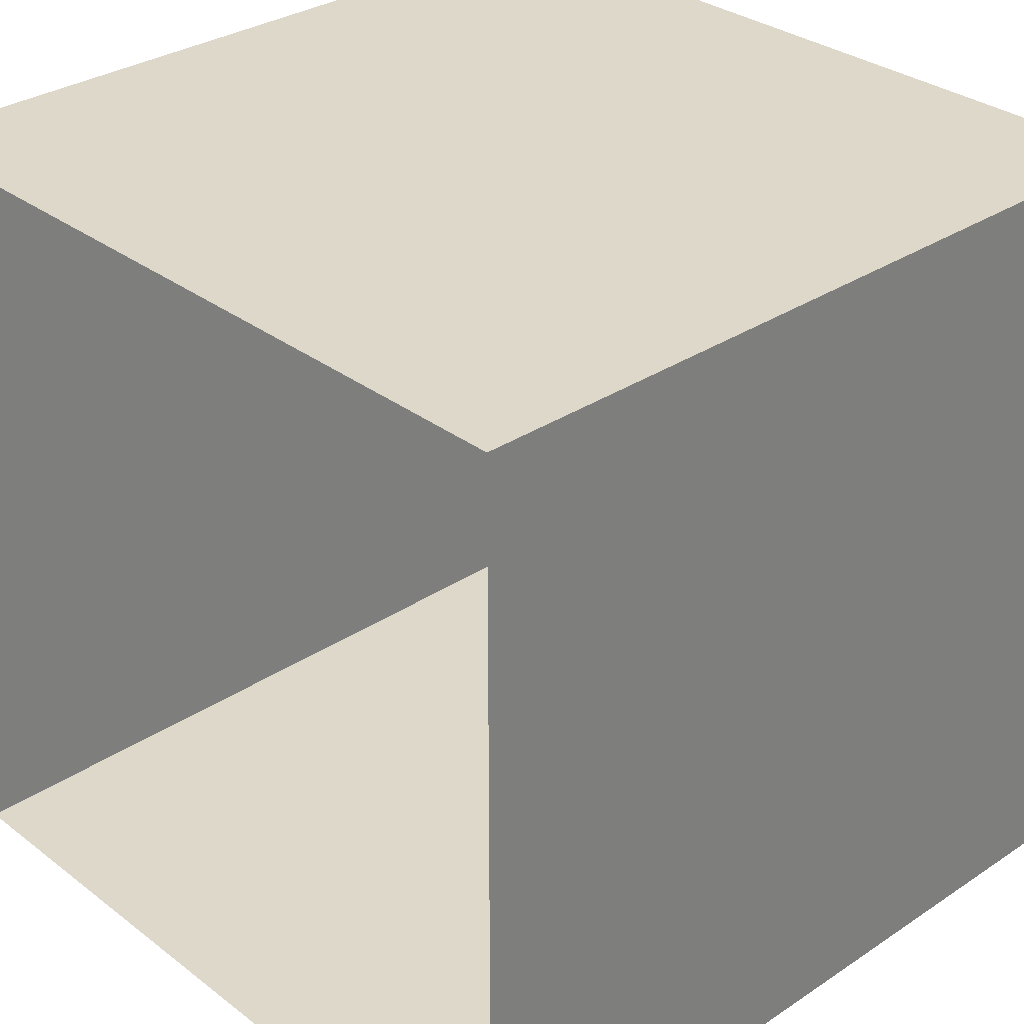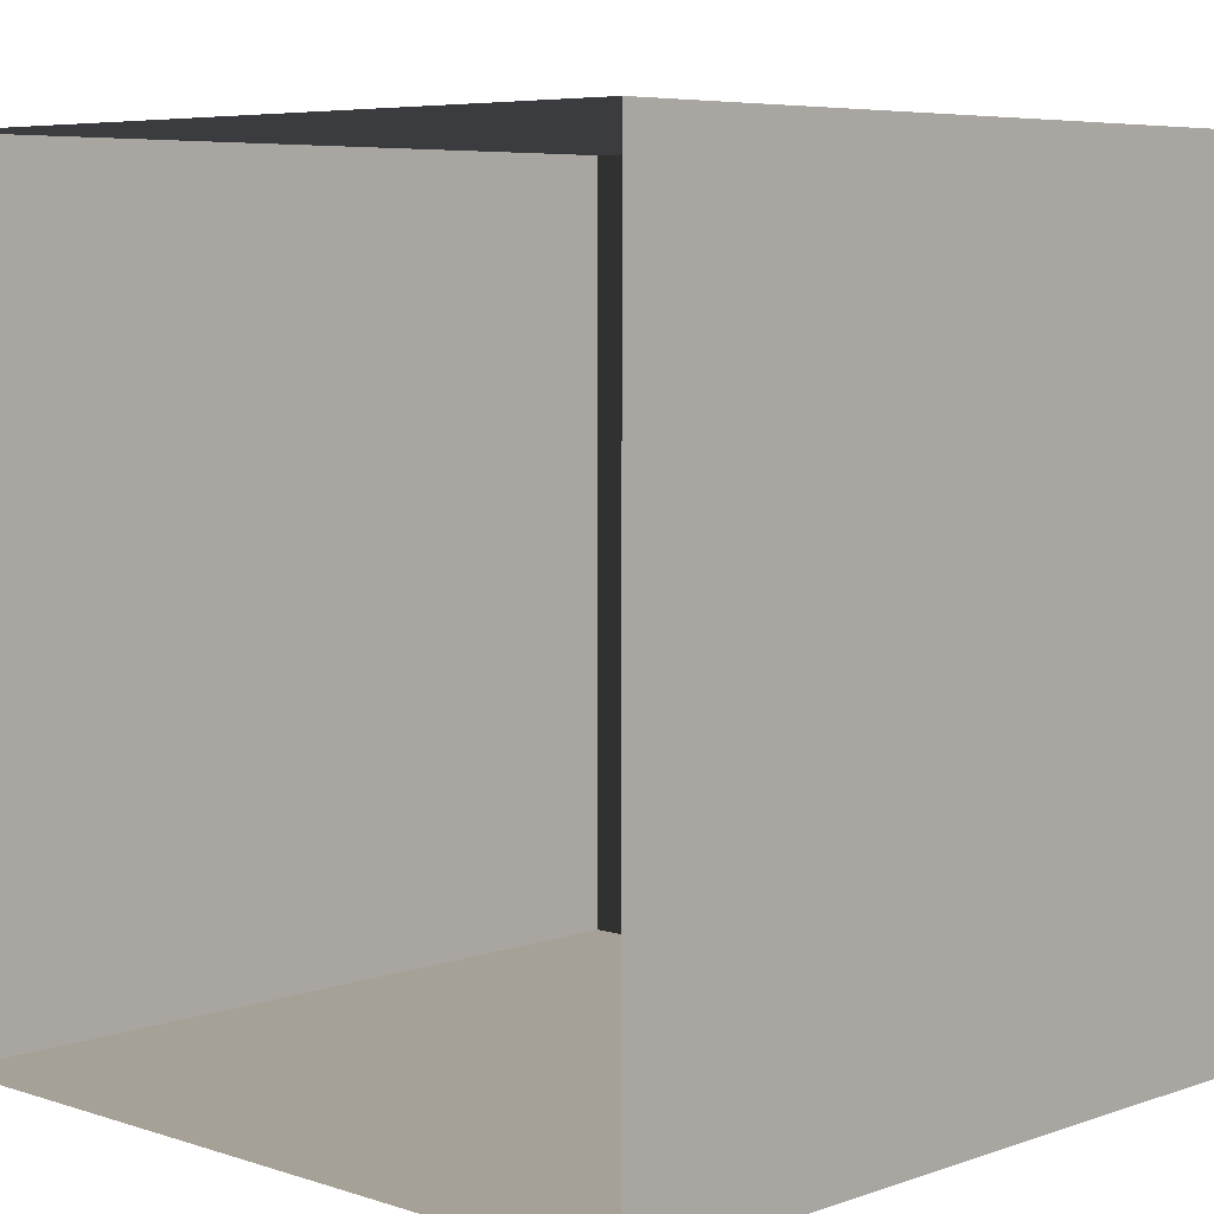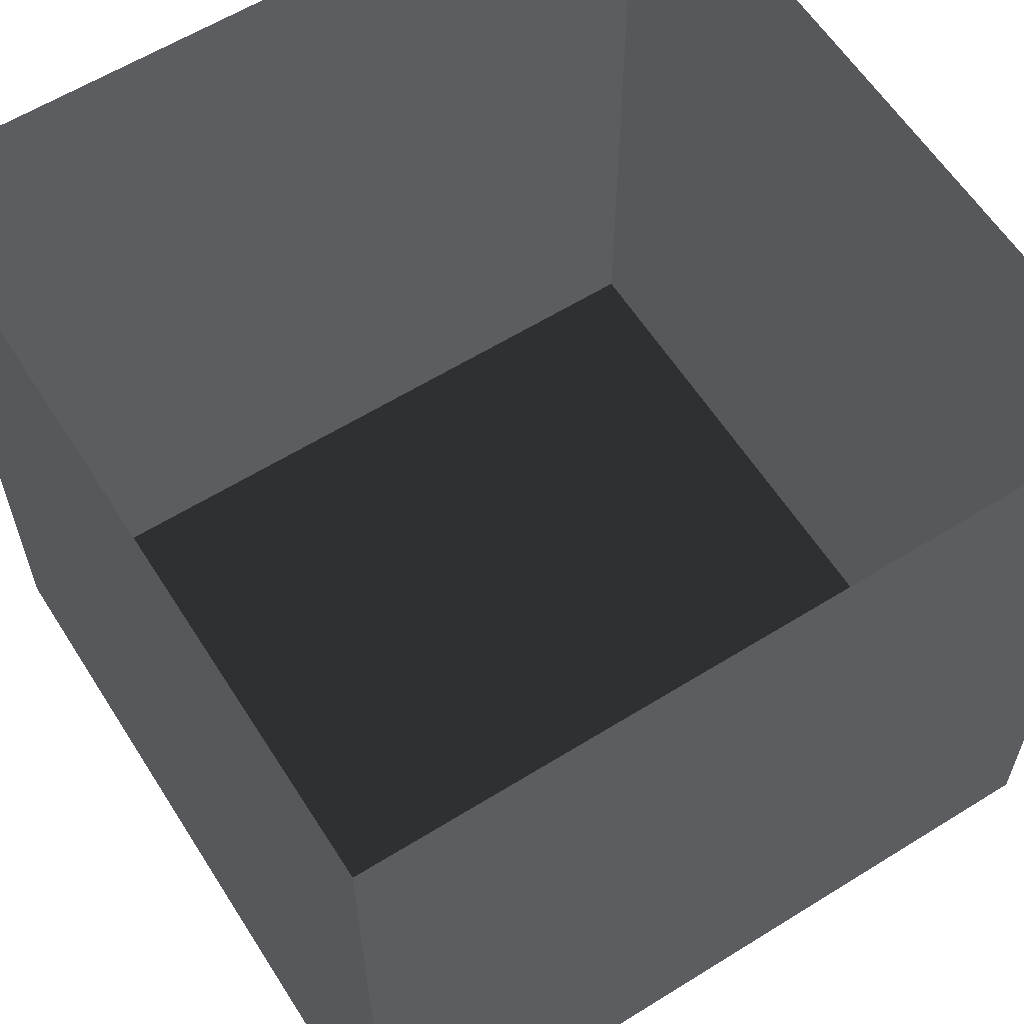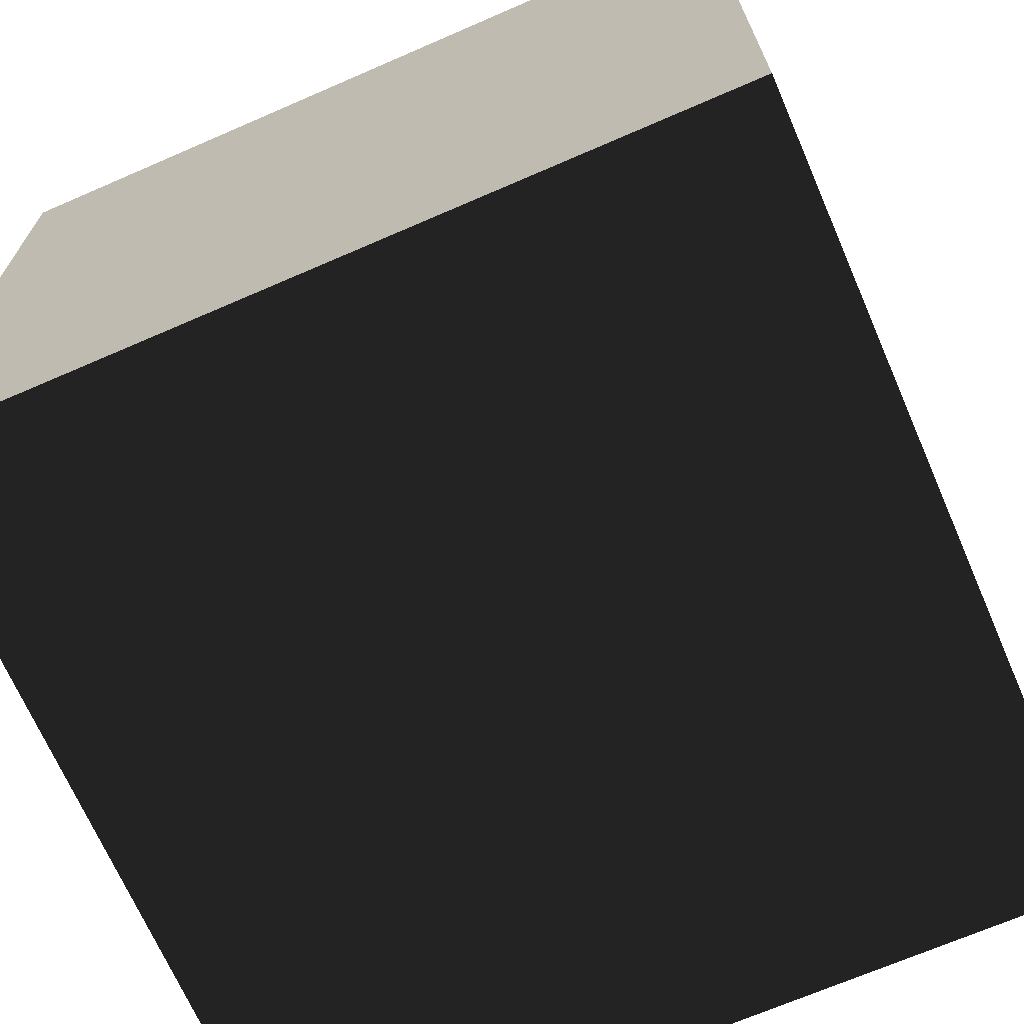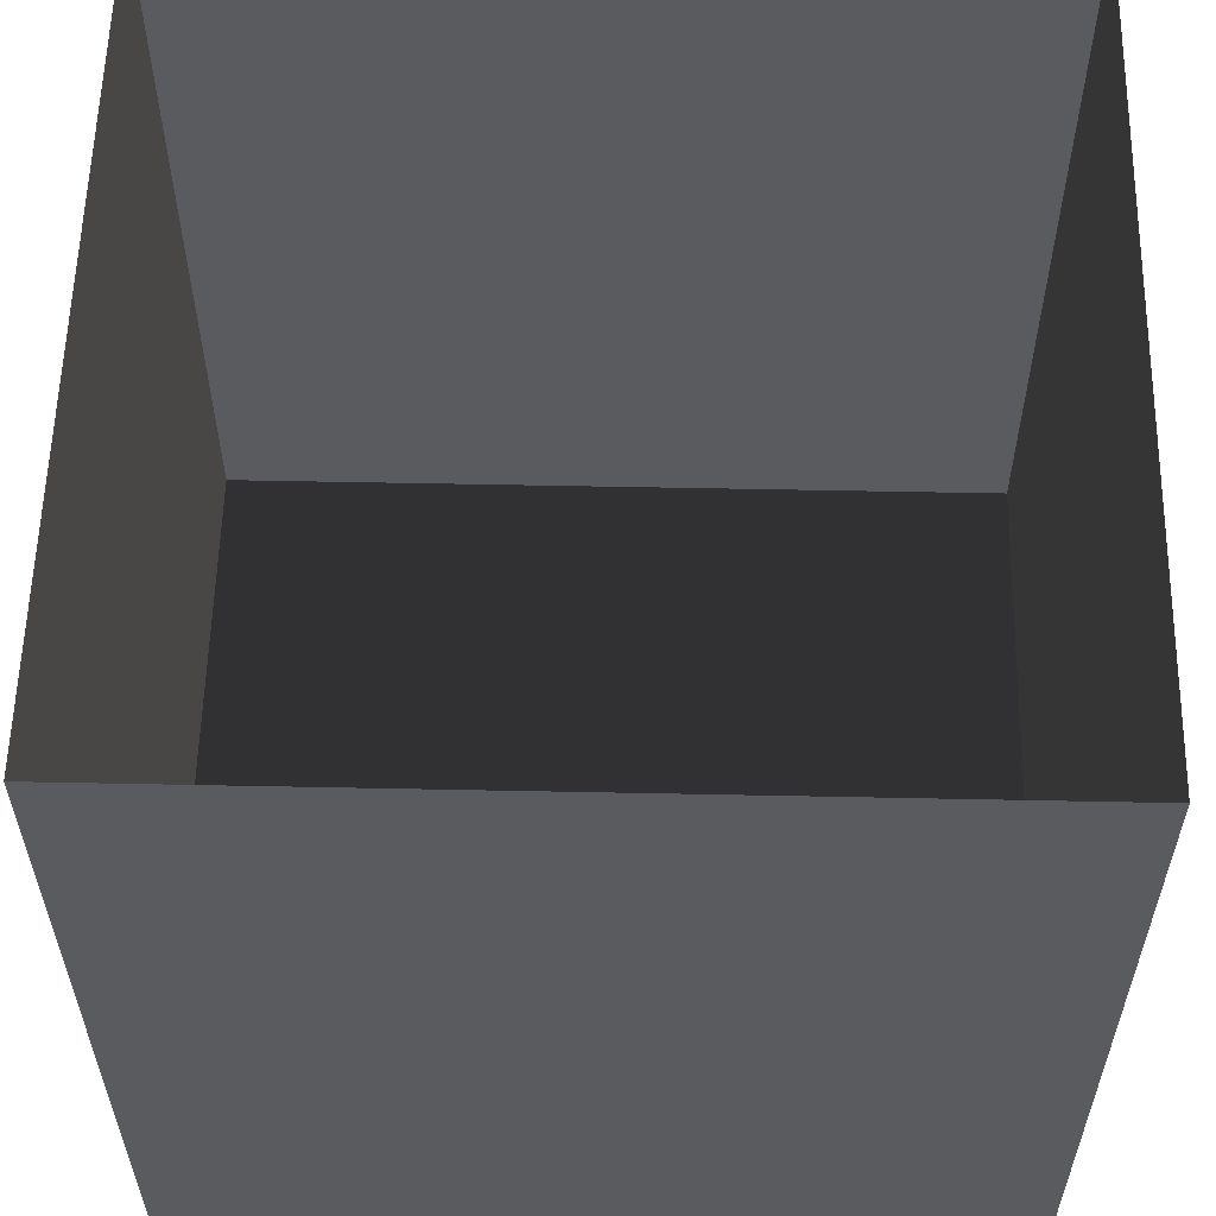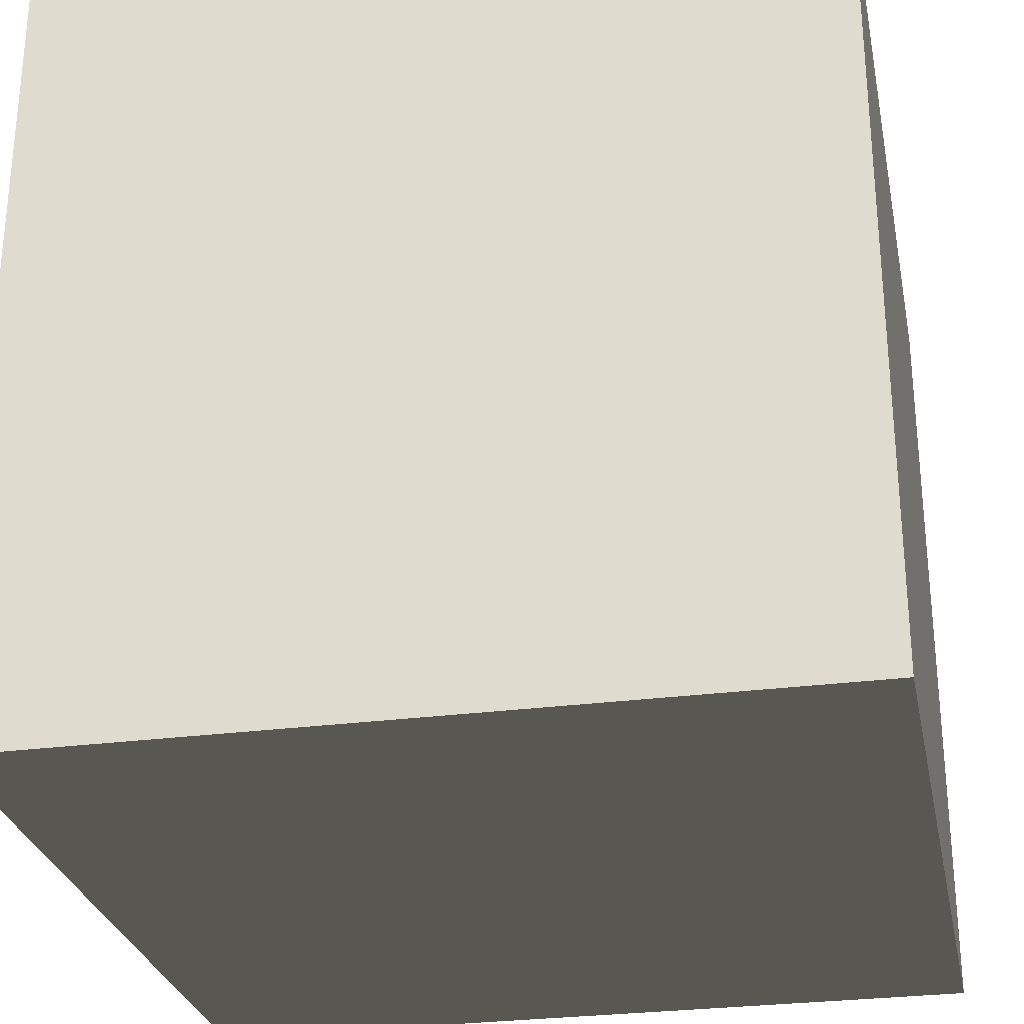
<metadata>
{"format":"obj","ext":"obj","renderer":"f3d","projection":"perspective","resolution":1024,"background":"white","views":[{"elev":31.6,"azim":-133.1,"up":"+Z"},{"elev":6.2,"azim":-136.0,"up":"+Z"},{"elev":60.5,"azim":-32.4,"up":"+Y"},{"elev":-69.2,"azim":113.5,"up":"+Y"},{"elev":57.7,"azim":-88.8,"up":"+Y"},{"elev":-28.3,"azim":-78.7,"up":"+Y"}]}
</metadata>
<code>
v 0 0 0
v 0 0 1
v 0 1 0
v 0 1 1
v 1 0 0
v 1 0 1
v 1 1 0
v 1 1 1
f 4 2 8
f 8 2 6
f 4 3 1
f 4 1 2
f 1 2 5
f 5 2 6
f 7 8 6
f 7 6 5
f 3 7 5
f 3 5 1

</code>
